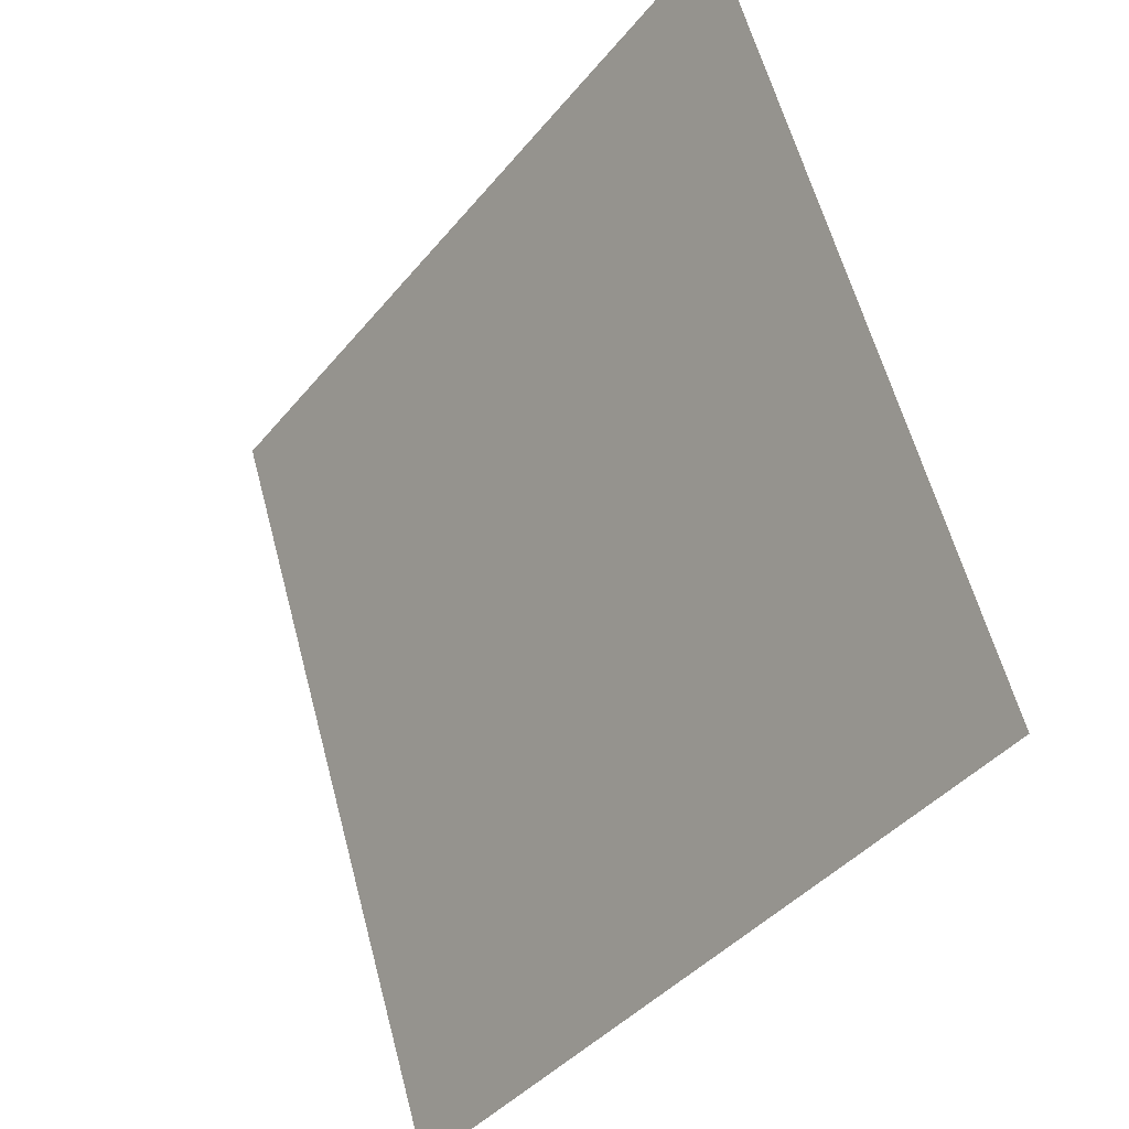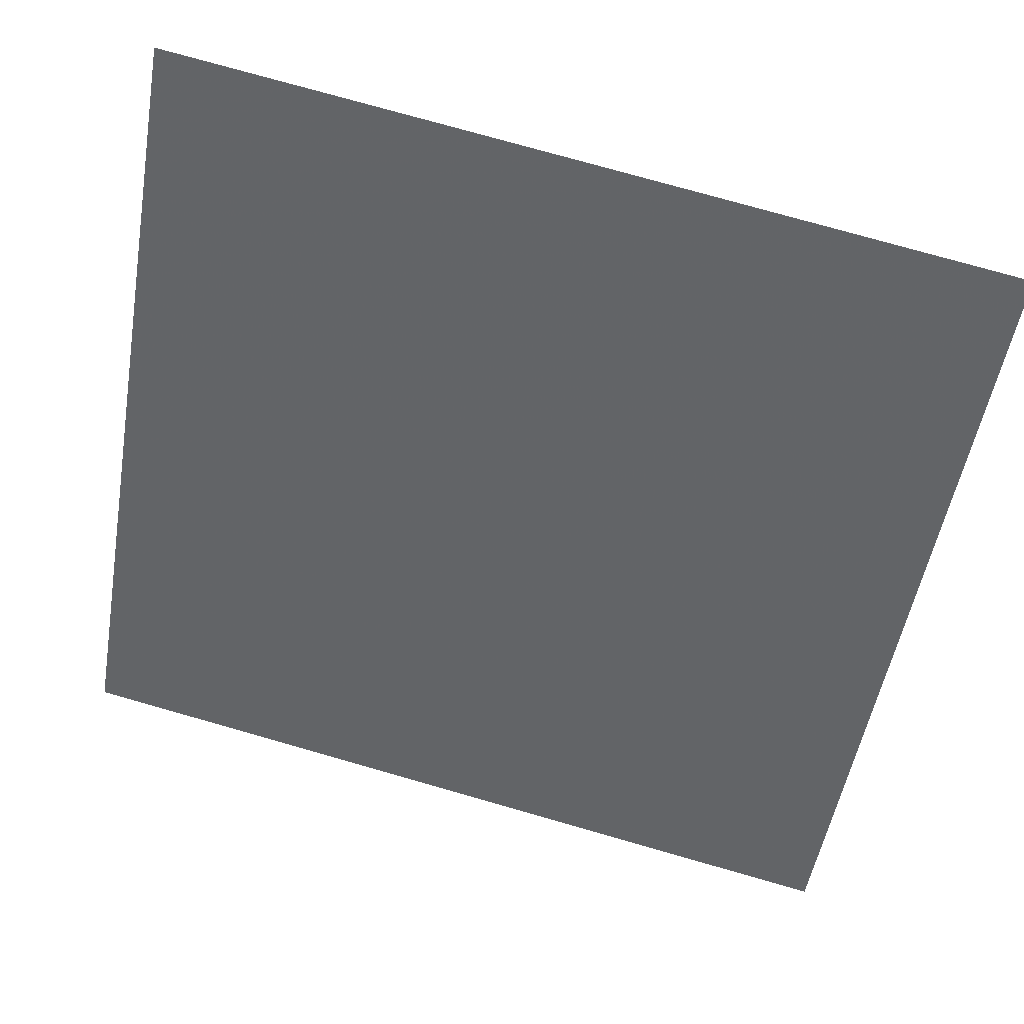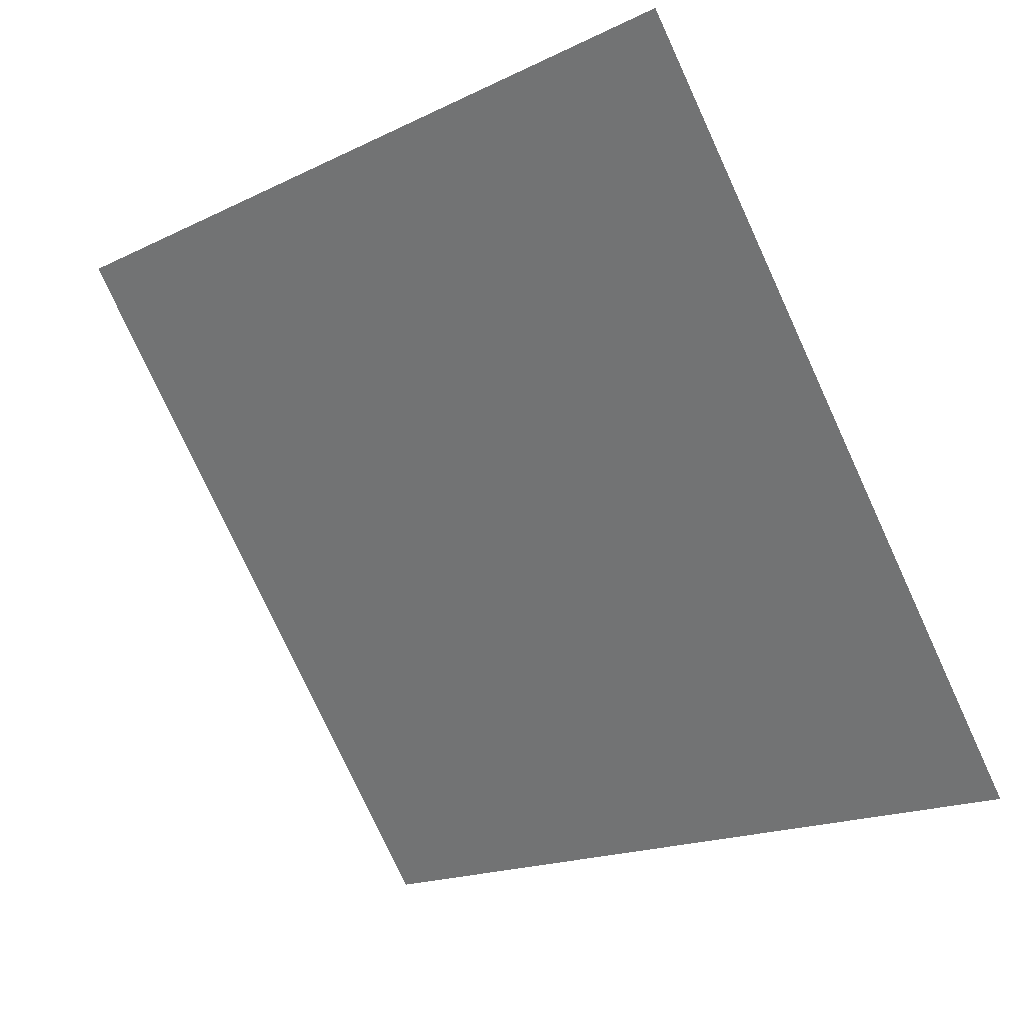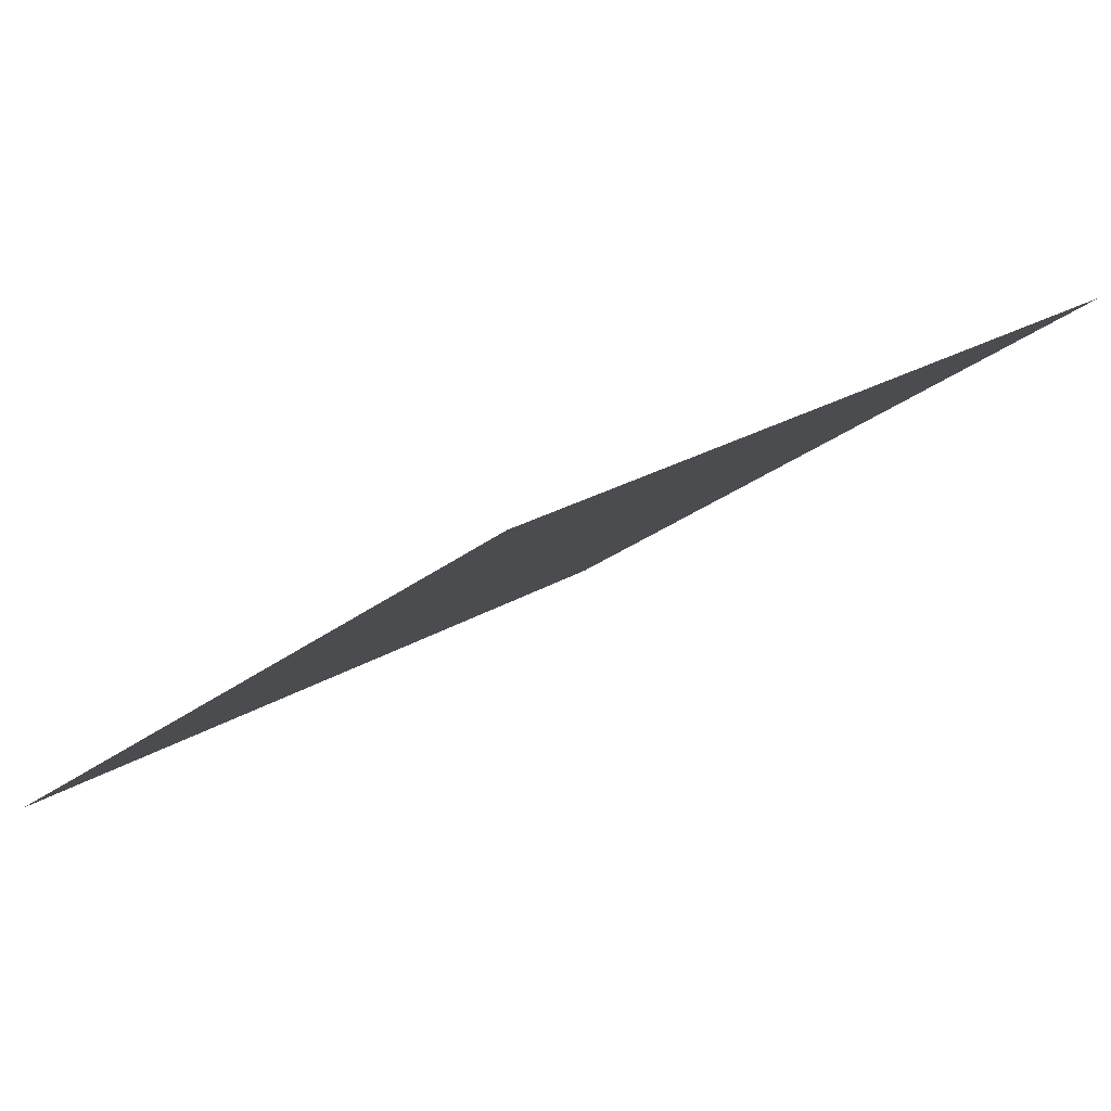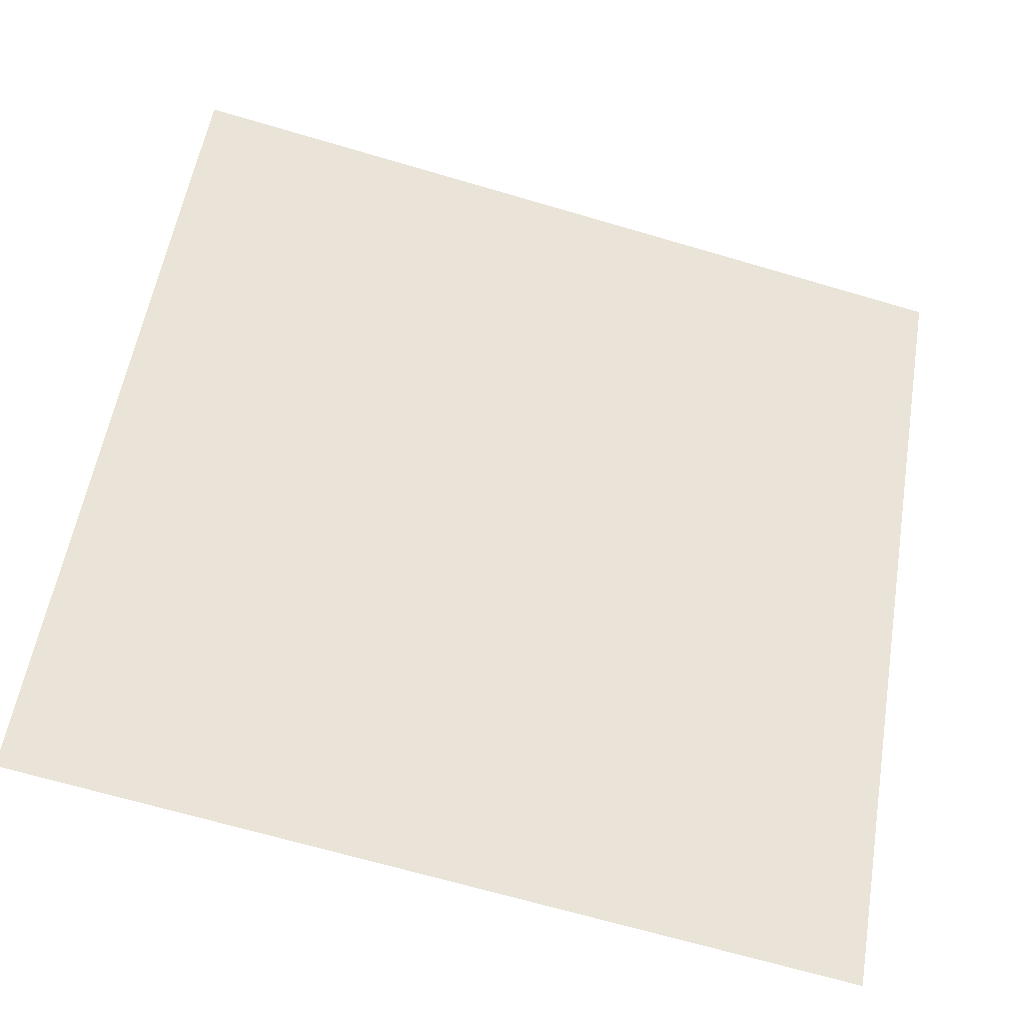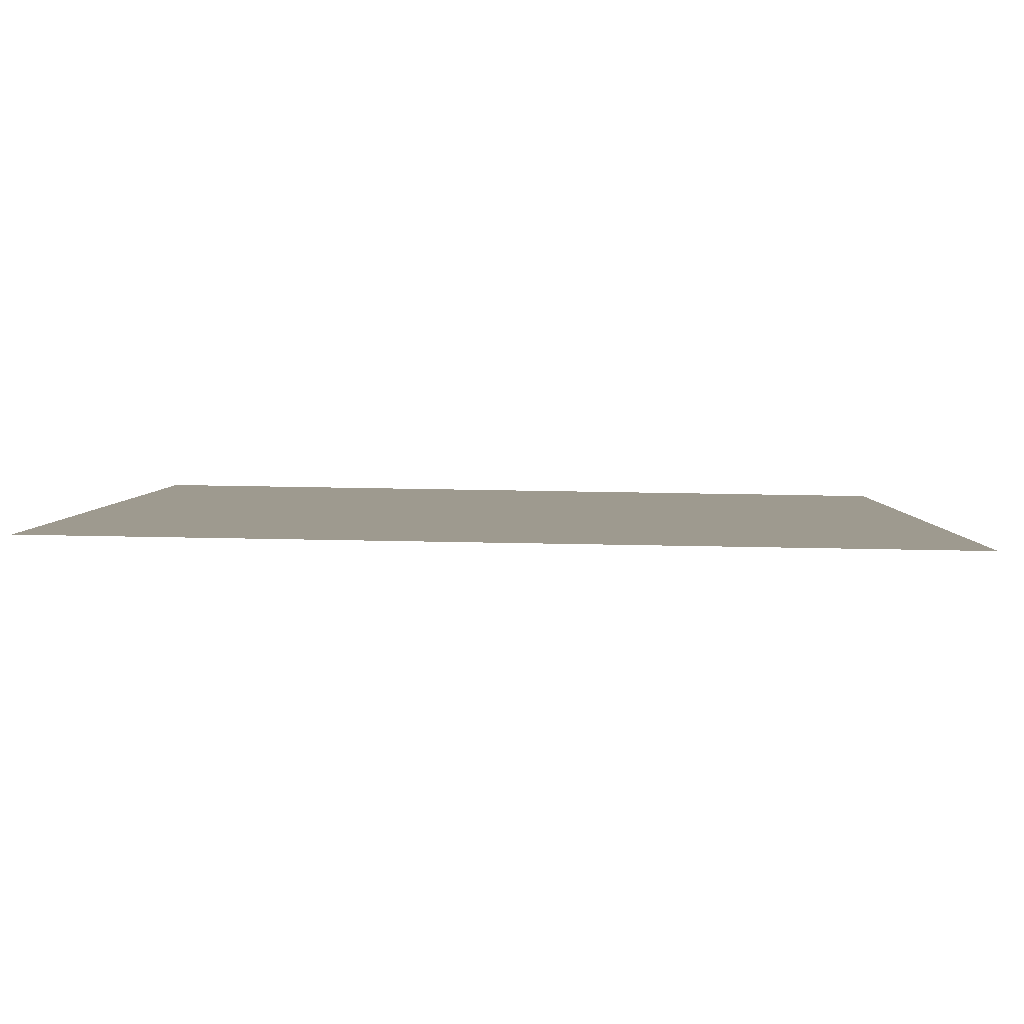
<metadata>
{"format":"obj","ext":"obj","renderer":"f3d","projection":"perspective","resolution":1024,"background":"white","views":[{"elev":59.6,"azim":73.8,"up":"+Z"},{"elev":74.8,"azim":14.5,"up":"+Z"},{"elev":-79.6,"azim":115.3,"up":"+Y"},{"elev":24.3,"azim":-46.6,"up":"+Y"},{"elev":-70.2,"azim":162.3,"up":"+Z"},{"elev":56.8,"azim":-179.9,"up":"+Z"}]}
</metadata>
<code>
v 0.1781 0.593 0.2532
v 0.1715 0.5931 0.2532
v 0.1717 0.597 0.2585
v 0.1782 0.5969 0.2584
f 4 3 2 1

</code>
